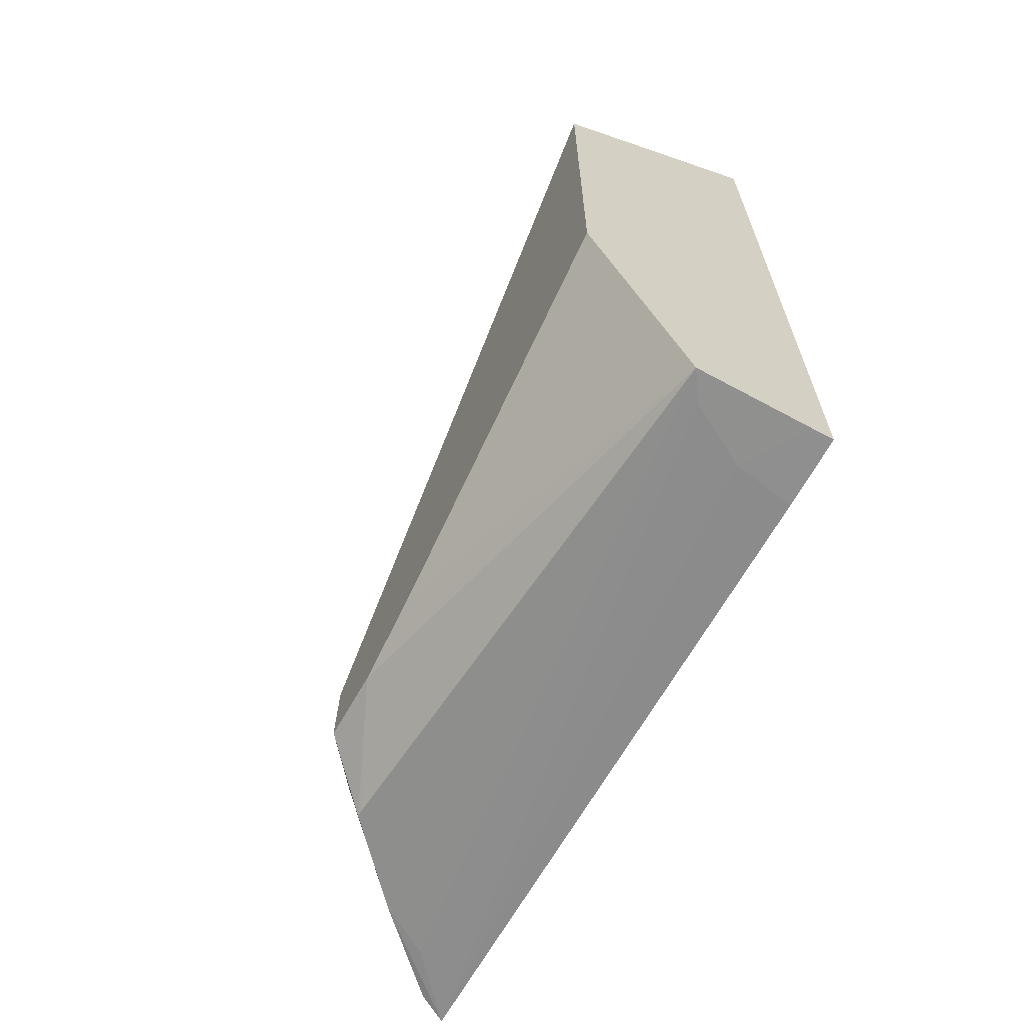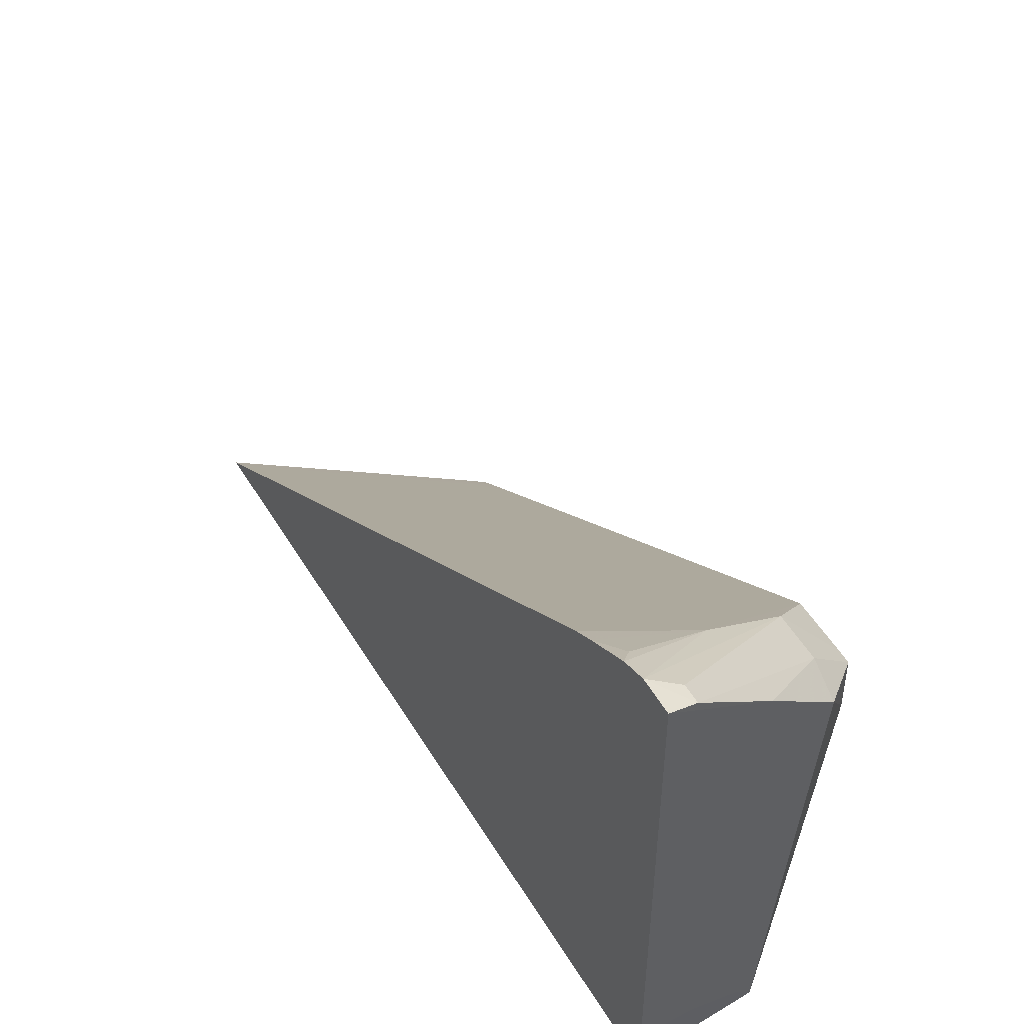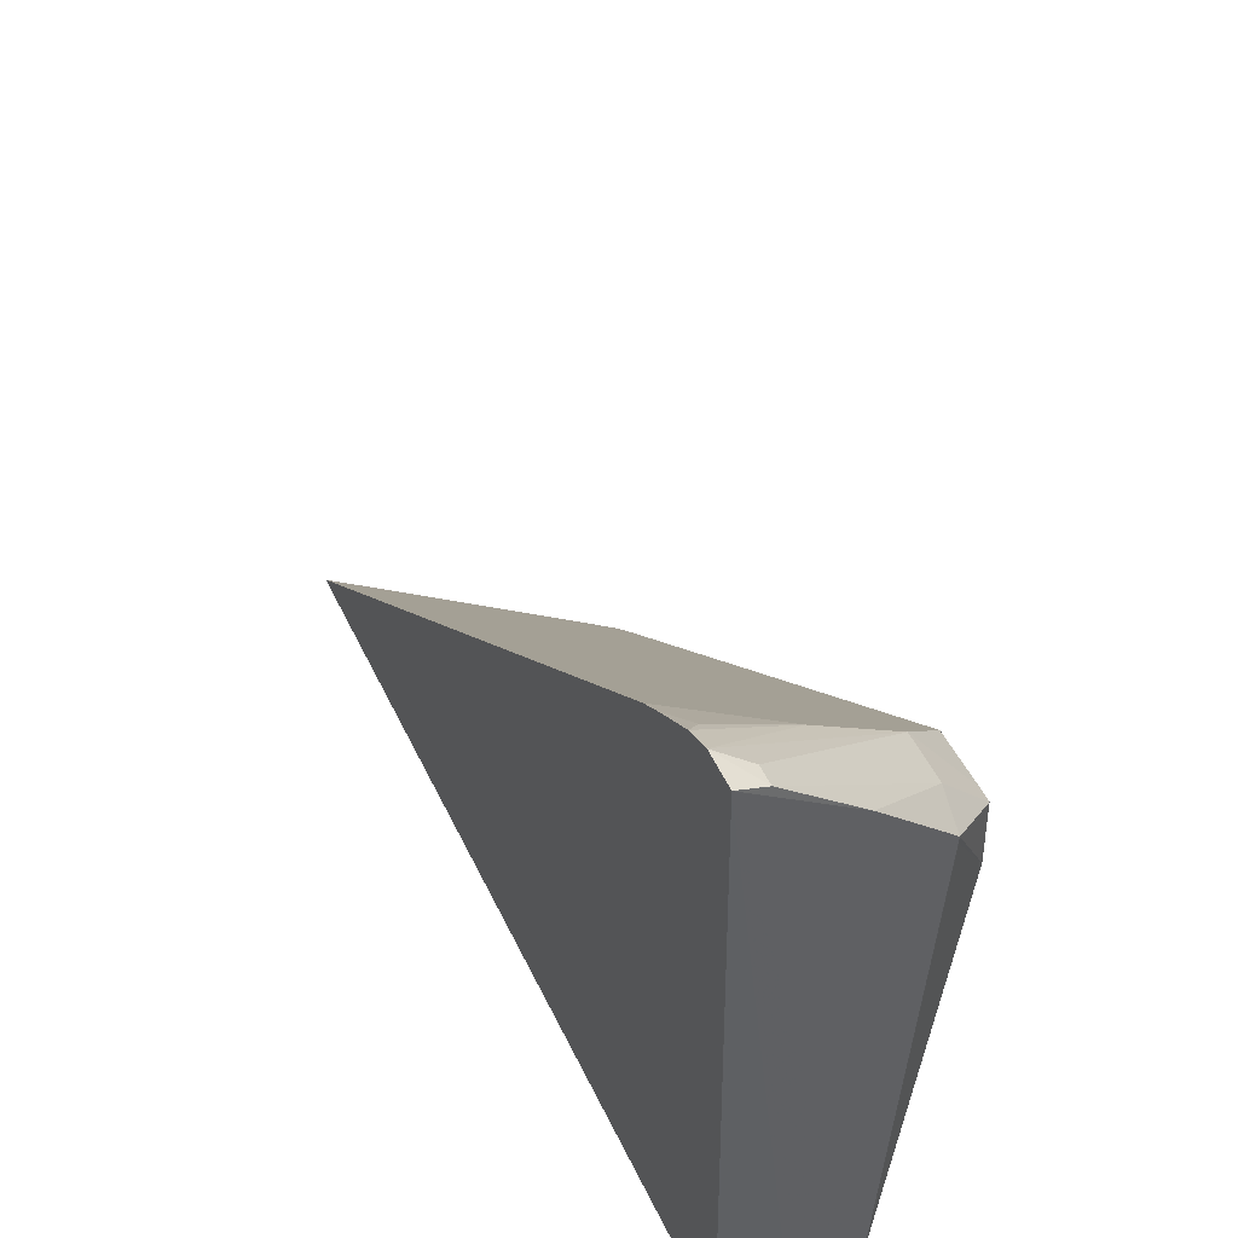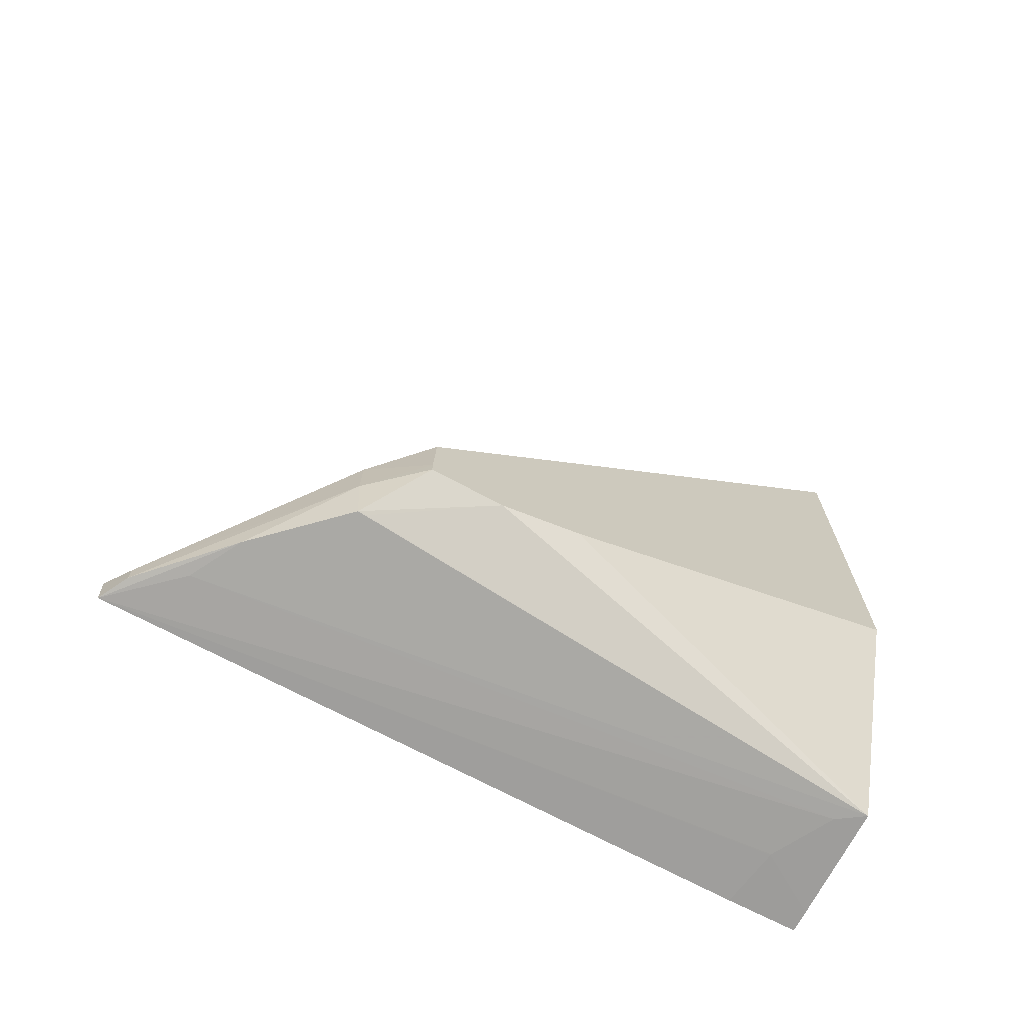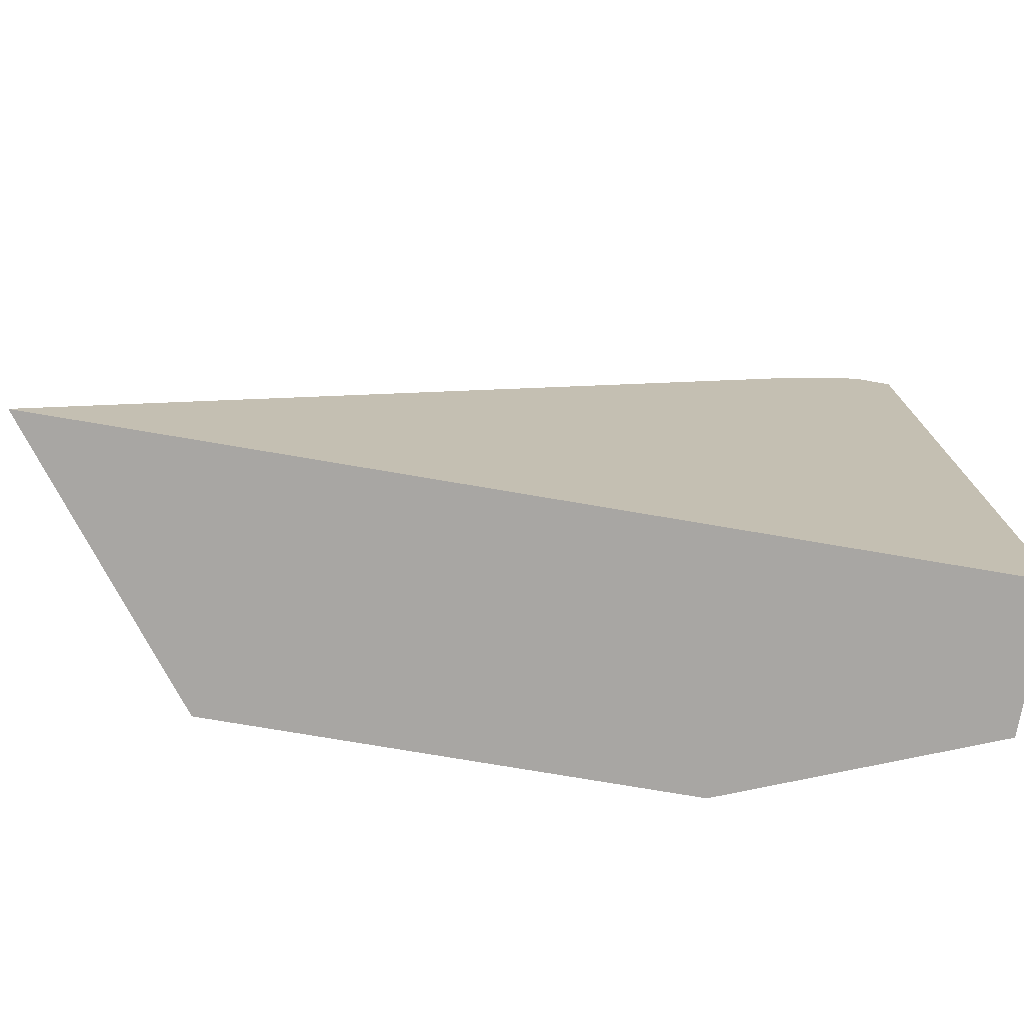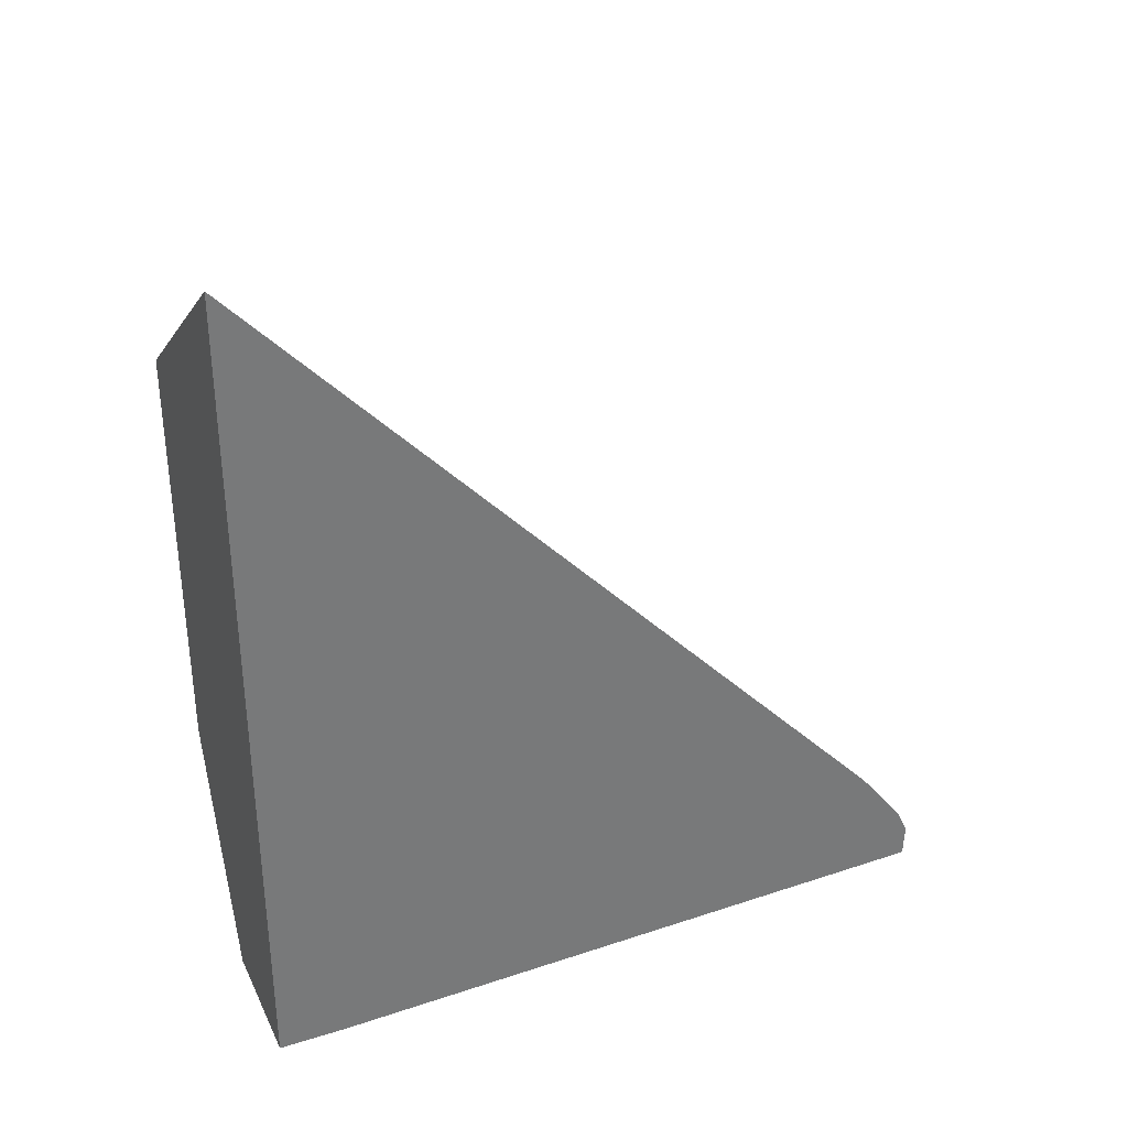
<metadata>
{"format":"obj","ext":"obj","renderer":"f3d","projection":"perspective","resolution":1024,"background":"white","views":[{"elev":-65.5,"azim":151.4,"up":"+Y"},{"elev":57.5,"azim":-31.9,"up":"+Z"},{"elev":51.7,"azim":-25.3,"up":"+Z"},{"elev":-70.4,"azim":62.6,"up":"+Y"},{"elev":-74.3,"azim":-99.7,"up":"+Z"},{"elev":33.4,"azim":-112.8,"up":"+Y"}]}
</metadata>
<code>
v 0.009919 0.02458 0.01178
v 0.006225 0.01368 0.02421
v 0.006225 0.0131 0.02419
v 0.006732 0.01314 0.02391
v 0.006732 0.01345 0.02391
v 0.009471 0.01471 0.02131
v 0.007968 0.01457 0.02251
v 0.006225 0.01411 0.024
v 0.006225 0.01278 0.01299
v 0.007254 0.01277 0.01281
v 0.007274 0.01277 0.01281
v 0.008282 0.01277 0.01224
v 0.007214 0.01311 0.02308
v 0.008067 0.01316 0.0226
v 0.009472 0.01389 0.02132
v 0.01023 0.01414 0.02043
v 0.01023 0.01511 0.0204
v 0.006225 0.01521 0.02314
v 0.006225 0.01487 0.02342
v 0.006464 0.01433 0.0237
v 0.01023 0.01555 0.01999
v 0.01002 0.01793 0.01792
v 0.007274 0.0155 0.02213
v 0.006225 0.01277 0.01178
v 0.006604 0.01277 0.01178
v 0.008582 0.01277 0.01178
v 0.00933 0.0132 0.02122
v 0.01023 0.01391 0.02043
v 0.006225 0.01666 0.02179
v 0.01023 0.01817 0.01755
v 0.01023 0.01893 0.01683
v 0.006838 0.02662 0.01206
v 0.006225 0.02547 0.01357
v 0.006225 0.02093 0.0178
v 0.006225 0.02738 0.01178
v 0.01023 0.01691 0.01178
v 0.01023 0.01578 0.01436
v 0.01023 0.01455 0.01719
v 0.01023 0.01443 0.01746
v 0.01023 0.01427 0.01783
v 0.01023 0.01383 0.0192
v 0.00933 0.0132 0.02108
v 0.01023 0.02331 0.01275
v 0.009919 0.02413 0.01221
v 0.006641 0.02707 0.01178
v 0.006225 0.02703 0.01211
v 0.006225 0.02614 0.01294
v 0.01023 0.02433 0.01178
v 0.01023 0.02401 0.01209
v 0.006999 0.0268 0.01178
v 0.0101 0.02444 0.01178
v 0.008518 0.02564 0.01178
v 0.007701 0.02626 0.01178
f 27 42 41
f 24 50 53
f 31 43 32
f 32 43 44
f 2 5 6
f 2 8 19
f 2 18 29
f 2 29 34
f 2 4 5
f 2 3 4
f 32 45 46
f 23 31 32
f 23 32 33
f 35 46 45
f 26 36 37
f 44 49 45
f 45 49 50
f 24 52 1
f 5 15 6
f 2 6 7
f 2 7 8
f 2 47 46
f 2 46 35
f 18 23 29
f 22 30 31
f 26 42 27
f 7 21 22
f 32 46 47
f 32 47 33
f 6 17 7
f 7 18 19
f 7 22 23
f 32 44 45
f 24 35 45
f 4 15 5
f 3 9 10
f 26 39 40
f 26 41 42
f 13 26 27
f 3 12 13
f 2 34 33
f 2 33 47
f 2 24 9
f 7 17 21
f 7 23 18
f 8 20 19
f 3 10 11
f 14 27 15
f 15 28 16
f 16 28 41
f 16 39 38
f 16 37 36
f 16 36 48
f 13 27 14
f 7 19 20
f 24 48 36
f 24 36 26
f 24 26 25
f 26 37 38
f 9 25 10
f 43 49 44
f 10 26 12
f 3 11 12
f 24 45 50
f 10 25 26
f 16 49 43
f 10 12 11
f 12 26 13
f 16 30 21
f 24 1 51
f 48 51 49
f 49 51 1
f 15 27 28
f 22 31 23
f 16 41 40
f 16 40 39
f 23 33 34
f 16 38 37
f 7 20 8
f 23 34 29
f 16 48 49
f 24 53 52
f 16 43 31
f 16 31 30
f 26 40 41
f 16 21 17
f 6 16 17
f 49 52 53
f 49 53 50
f 27 41 28
f 3 13 14
f 3 14 4
f 2 19 18
f 4 14 15
f 6 15 16
f 26 38 39
f 24 51 48
f 49 1 52
f 9 24 25
f 2 35 24
f 2 9 3
f 21 30 22

</code>
